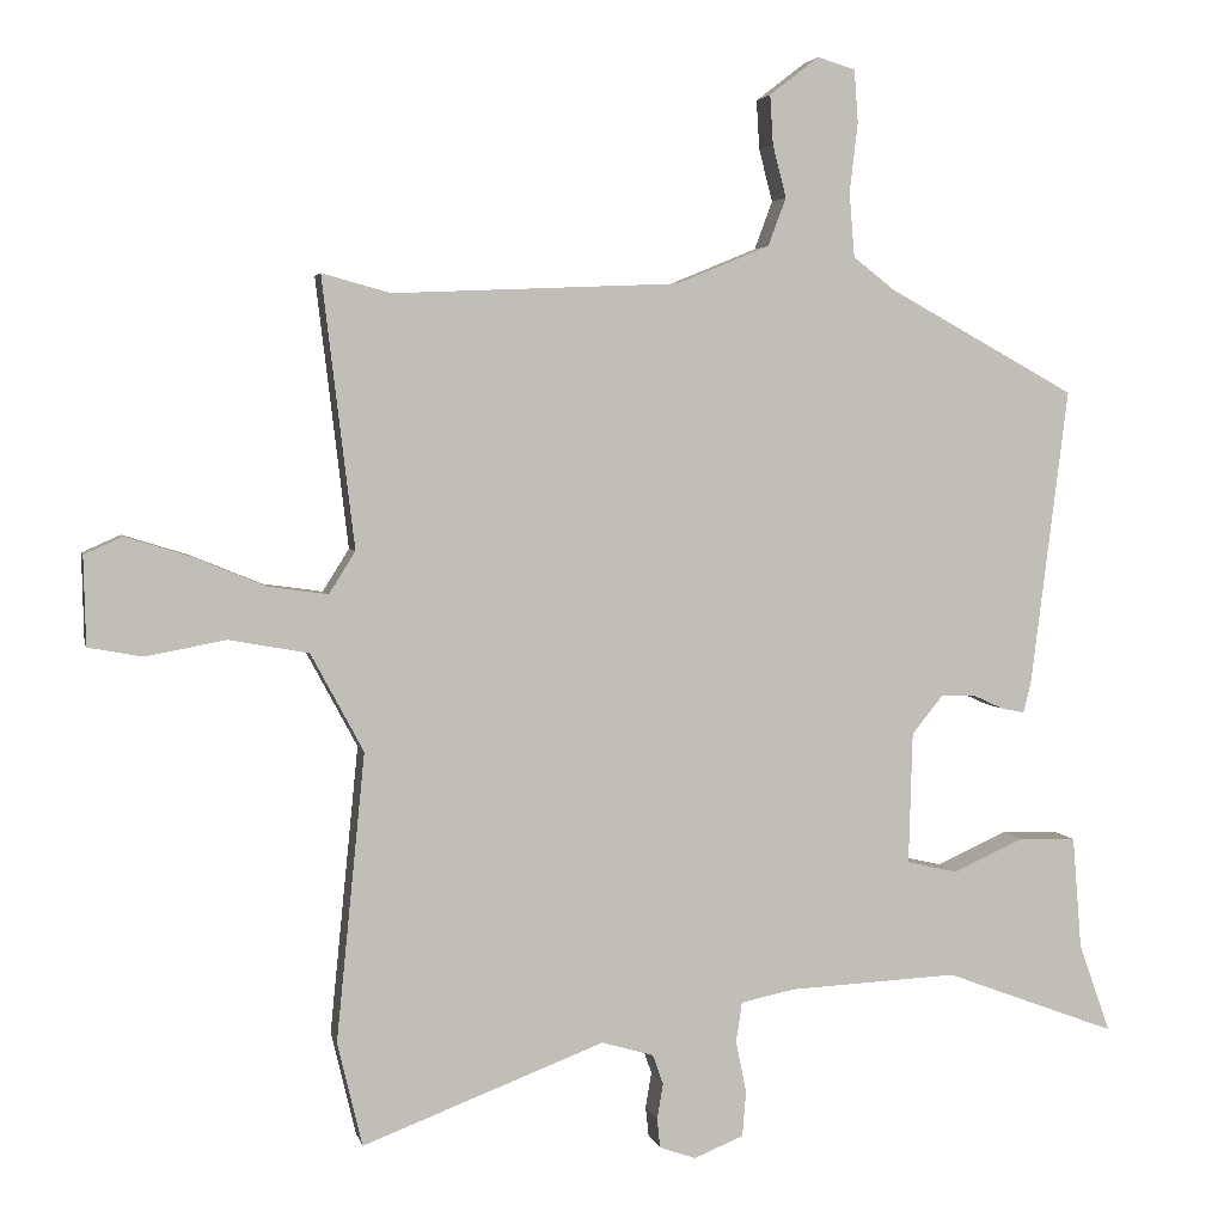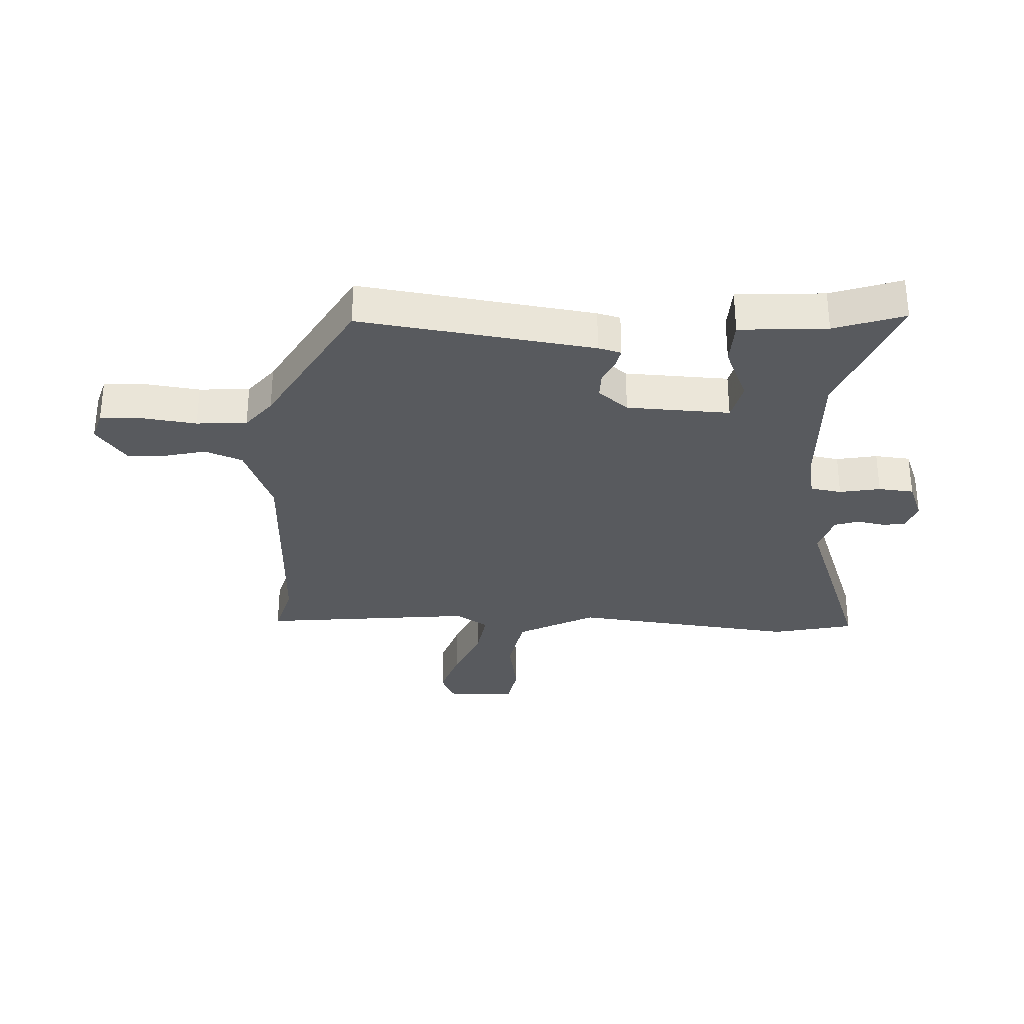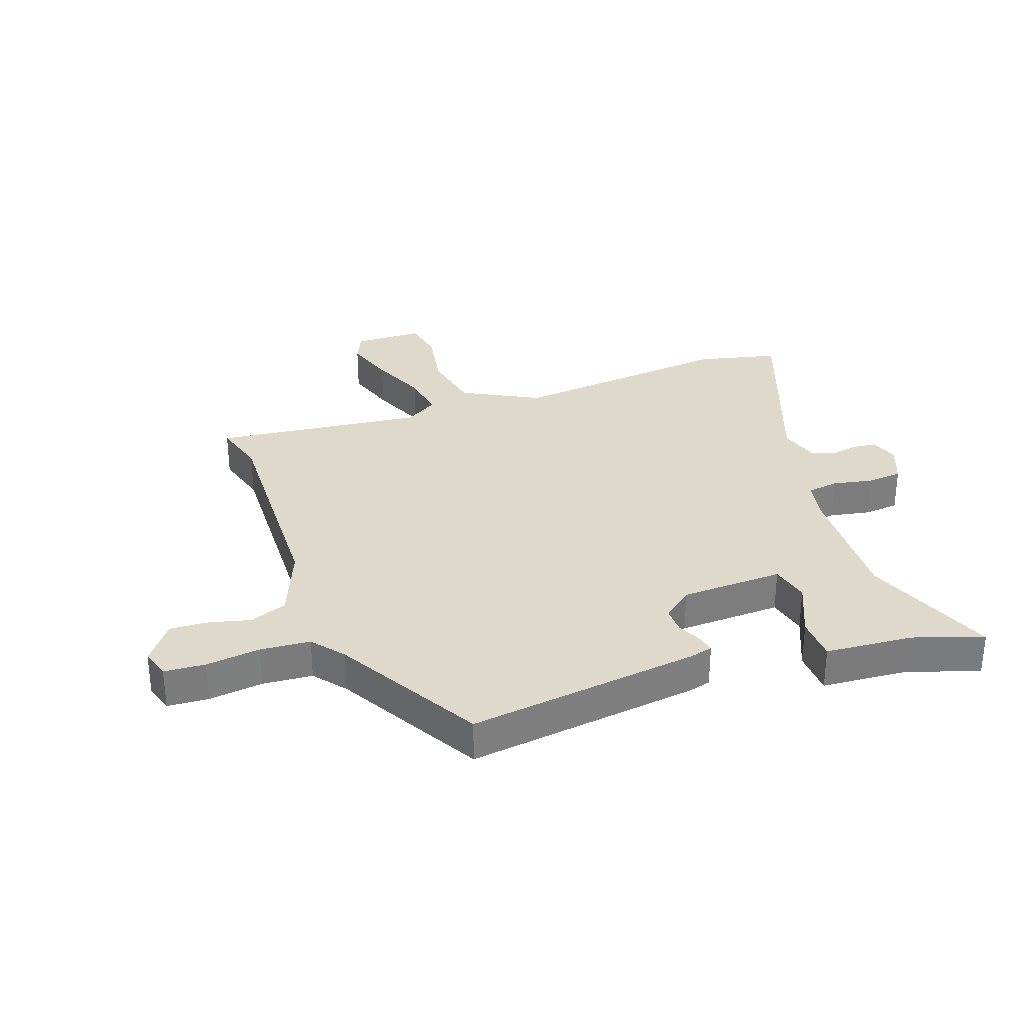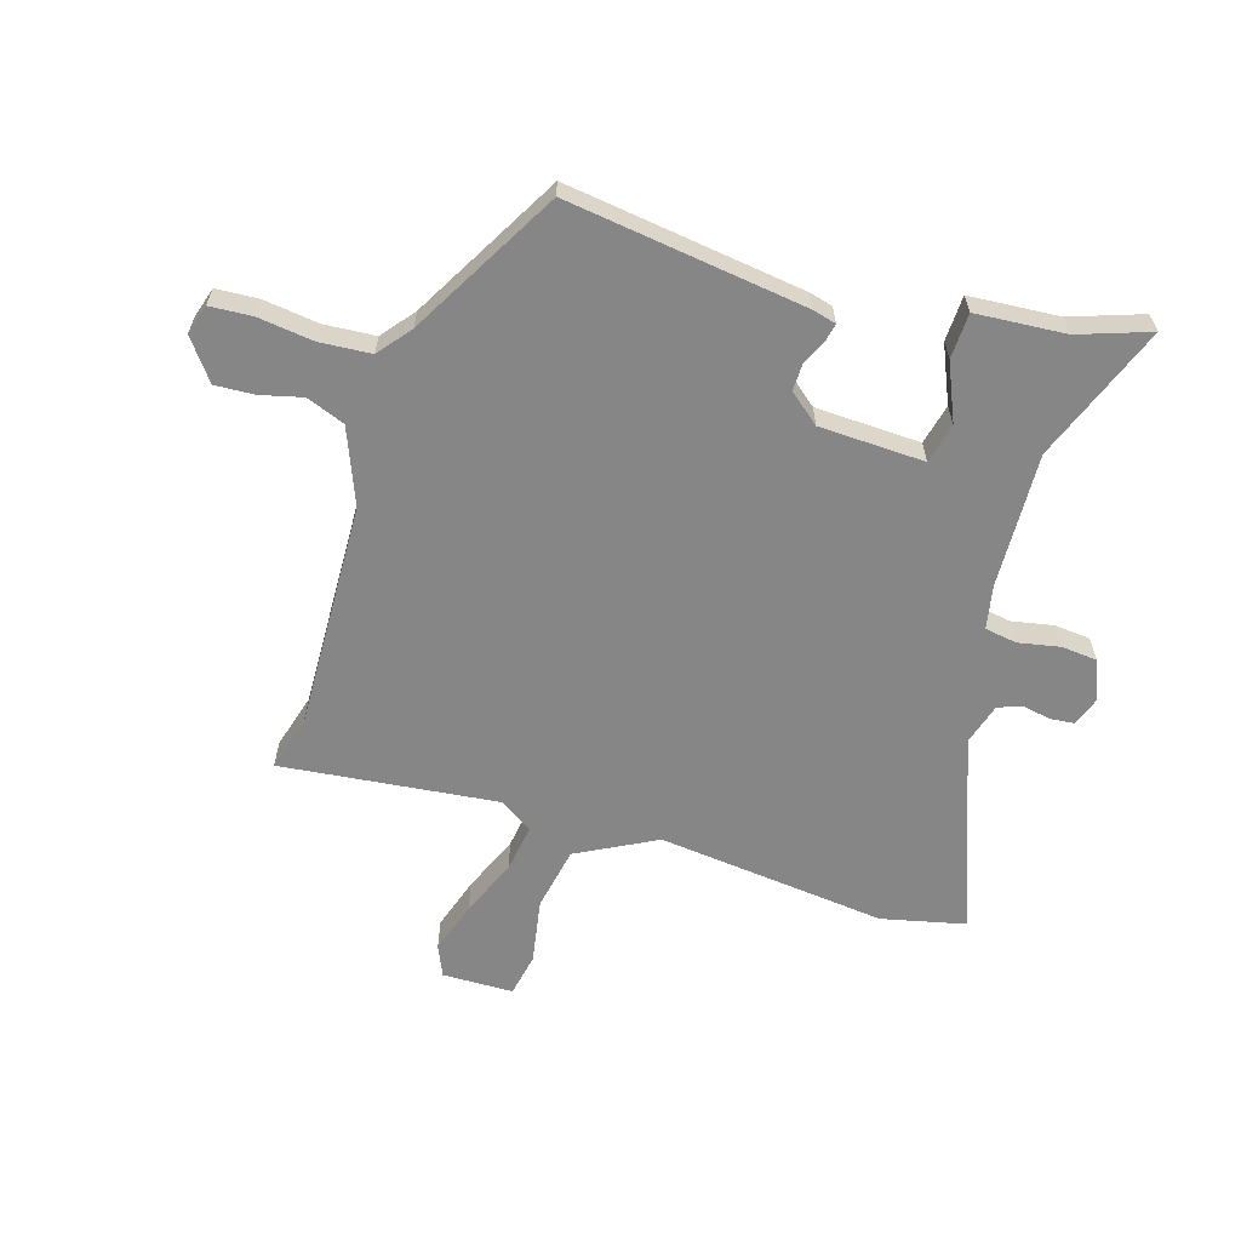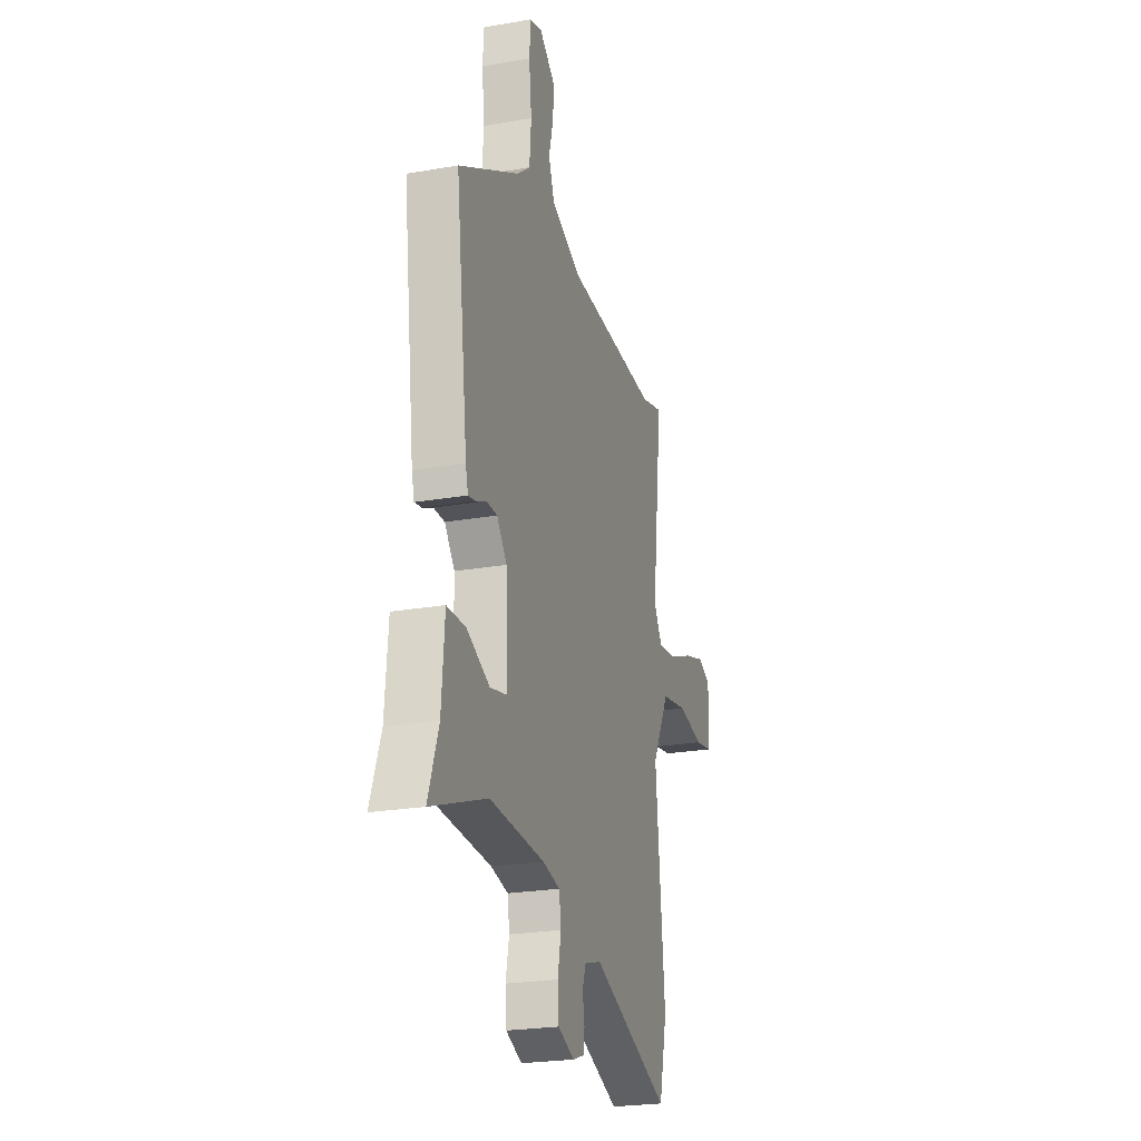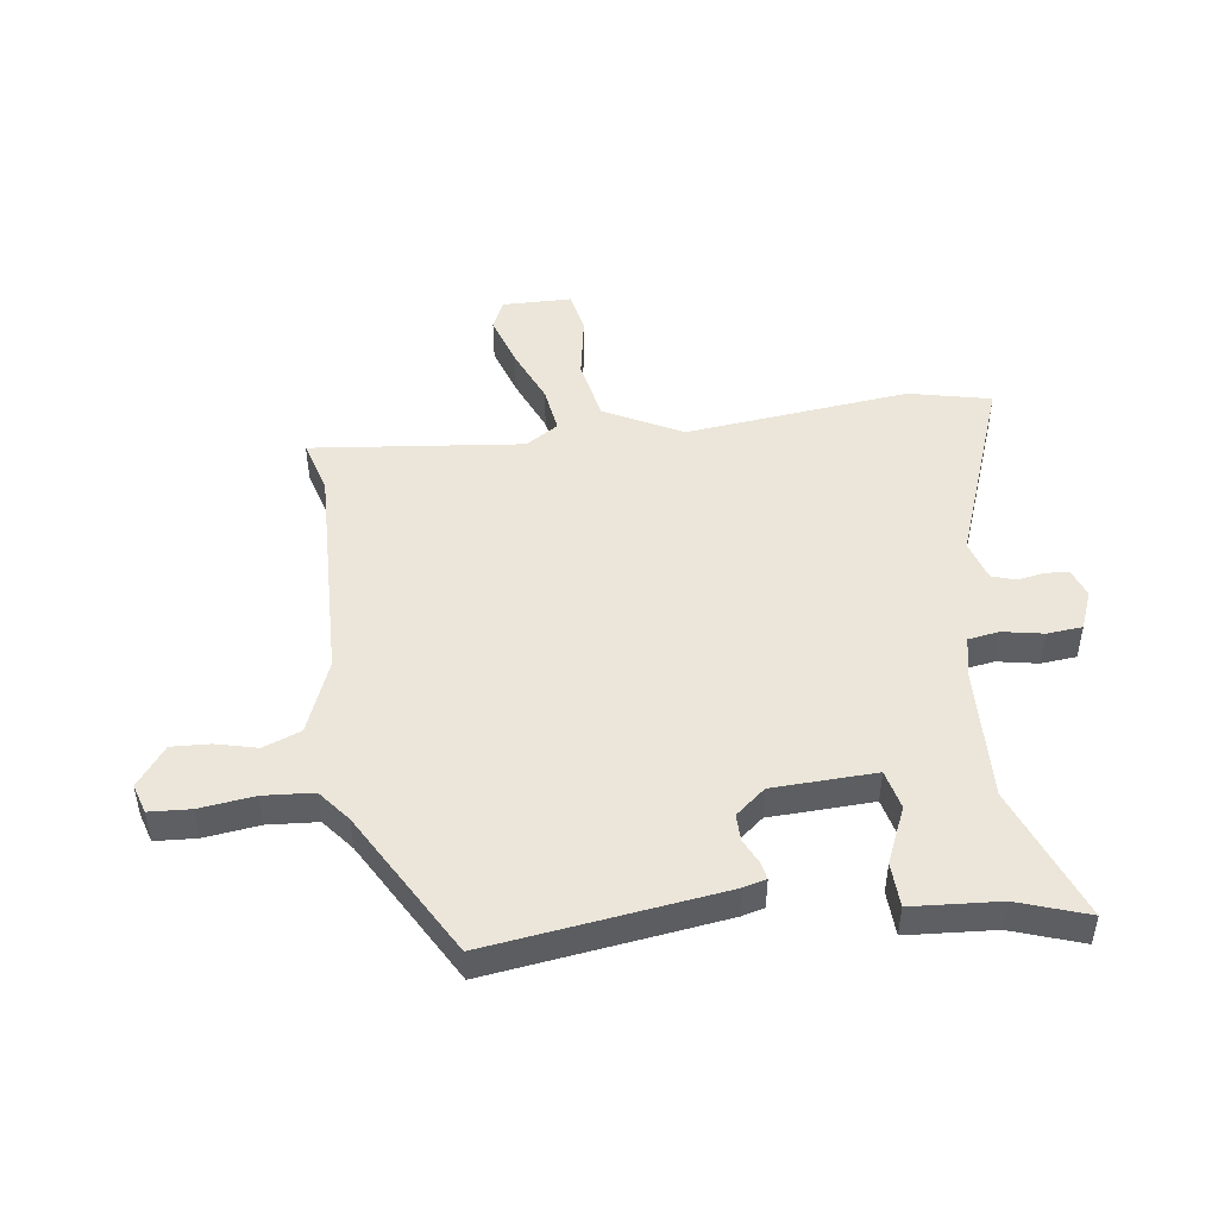
<metadata>
{"format":"obj","ext":"obj","renderer":"f3d","projection":"perspective","resolution":1024,"background":"white","views":[{"elev":3.6,"azim":-12.1,"up":"+Z"},{"elev":-31.1,"azim":86.5,"up":"+Y"},{"elev":31.7,"azim":70.0,"up":"+Y"},{"elev":-62.1,"azim":72.4,"up":"+Y"},{"elev":-23.7,"azim":106.3,"up":"+Z"},{"elev":48.1,"azim":81.7,"up":"+Y"}]}
</metadata>
<code>
v 0.57 0.07 -0.526
v 0.342 0.07 -0.441
v 0.117 0.07 -0.452
v 0.046 0.07 -0.467
v 0.038 0.07 -0.52
v 0.052 0.07 -0.589
v 0.047 0.07 -0.649
v -0.019 0.07 -0.676
v -0.067 0.07 -0.659
v -0.071 0.07 -0.62
v -0.063 0.07 -0.573
v -0.077 0.07 -0.533
v -0.146 0.07 -0.513
v -0.468 0.07 -0.636
v -0.501 0.07 -0.498
v -0.463 0.07 -0.116
v -0.533 0.07 0.014
v -0.639 0.07 0.033
v -0.746 0.07 0.013
v -0.818 0.07 0.026
v -0.821 0.07 0.144
v -0.77 0.07 0.167
v -0.683 0.07 0.14
v -0.587 0.07 0.101
v -0.508 0.07 0.09
v -0.473 0.07 0.146
v -0.516 0.07 0.504
v -0.425 0.07 0.479
v -0.045 0.07 0.495
v 0.079 0.07 0.546
v 0.103 0.07 0.61
v 0.085 0.07 0.68
v 0.081 0.07 0.745
v 0.147 0.07 0.796
v 0.197 0.07 0.781
v 0.202 0.07 0.711
v 0.191 0.07 0.618
v 0.198 0.07 0.533
v 0.253 0.07 0.49
v 0.502 0.07 0.353
v 0.452 0.07 -0.044
v 0.442 0.07 -0.083
v 0.412 0.07 -0.077
v 0.37 0.07 -0.058
v 0.325 0.07 -0.058
v 0.284 0.07 -0.109
v 0.279 0.07 -0.284
v 0.346 0.07 -0.299
v 0.44 0.07 -0.257
v 0.516 0.07 -0.259
v 0.528 0.07 -0.408
v 0.57 0 -0.526
v 0.342 0 -0.441
v 0.117 0 -0.452
v 0.046 0 -0.467
v 0.038 0 -0.52
v 0.052 0 -0.589
v 0.047 0 -0.649
v -0.019 0 -0.676
v -0.067 0 -0.659
v -0.071 0 -0.62
v -0.063 0 -0.573
v -0.077 0 -0.533
v -0.146 0 -0.513
v -0.468 0 -0.636
v -0.501 0 -0.498
v -0.463 0 -0.116
v -0.533 0 0.014
v -0.639 0 0.033
v -0.746 0 0.013
v -0.818 0 0.026
v -0.821 0 0.144
v -0.77 0 0.167
v -0.683 0 0.14
v -0.587 0 0.101
v -0.508 0 0.09
v -0.473 0 0.146
v -0.516 0 0.504
v -0.425 0 0.479
v -0.045 0 0.495
v 0.079 0 0.546
v 0.103 0 0.61
v 0.085 0 0.68
v 0.081 0 0.745
v 0.147 0 0.796
v 0.197 0 0.781
v 0.202 0 0.711
v 0.191 0 0.618
v 0.198 0 0.533
v 0.253 0 0.49
v 0.502 0 0.353
v 0.452 0 -0.044
v 0.442 0 -0.083
v 0.412 0 -0.077
v 0.37 0 -0.058
v 0.325 0 -0.058
v 0.284 0 -0.109
v 0.279 0 -0.284
v 0.346 0 -0.299
v 0.44 0 -0.257
v 0.516 0 -0.259
v 0.528 0 -0.408
f 48 49 50 51
f 47 48 51 1
f 41 42 43 44
f 39 40 41 44
f 38 39 44 45
f 34 35 36 37
f 34 37 38
f 31 32 33 34
f 31 34 38
f 30 31 38 45
f 26 27 28
f 26 28 29
f 25 26 29 30
f 21 22 23 24
f 19 20 21 24
f 18 19 24 25
f 17 18 25
f 16 17 25 30
f 13 14 15 16
f 12 13 16 30
f 8 9 10 11
f 5 6 7 8
f 4 5 8 11
f 47 1 2
f 47 2 3
f 46 47 3 4
f 12 30 45 46
f 4 11 12 46
f 102 101 100 99
f 52 102 99 98
f 95 94 93 92
f 95 92 91 90
f 96 95 90 89
f 88 87 86 85
f 89 88 85
f 85 84 83 82
f 89 85 82
f 96 89 82 81
f 79 78 77
f 80 79 77
f 81 80 77 76
f 75 74 73 72
f 75 72 71 70
f 76 75 70 69
f 76 69 68
f 81 76 68 67
f 67 66 65 64
f 81 67 64 63
f 62 61 60 59
f 59 58 57 56
f 62 59 56 55
f 53 52 98
f 54 53 98
f 55 54 98 97
f 97 96 81 63
f 97 63 62 55
f 1 52 53 2
f 2 53 54 3
f 3 54 55 4
f 4 55 56 5
f 5 56 57 6
f 6 57 58 7
f 7 58 59 8
f 8 59 60 9
f 9 60 61 10
f 10 61 62 11
f 11 62 63 12
f 12 63 64 13
f 13 64 65 14
f 14 65 66 15
f 15 66 67 16
f 16 67 68 17
f 17 68 69 18
f 18 69 70 19
f 19 70 71 20
f 20 71 72 21
f 21 72 73 22
f 22 73 74 23
f 23 74 75 24
f 24 75 76 25
f 25 76 77 26
f 26 77 78 27
f 27 78 79 28
f 28 79 80 29
f 29 80 81 30
f 30 81 82 31
f 31 82 83 32
f 32 83 84 33
f 33 84 85 34
f 34 85 86 35
f 35 86 87 36
f 36 87 88 37
f 37 88 89 38
f 38 89 90 39
f 39 90 91 40
f 40 91 92 41
f 41 92 93 42
f 42 93 94 43
f 43 94 95 44
f 44 95 96 45
f 45 96 97 46
f 46 97 98 47
f 47 98 99 48
f 48 99 100 49
f 49 100 101 50
f 50 101 102 51
f 51 102 52 1

</code>
